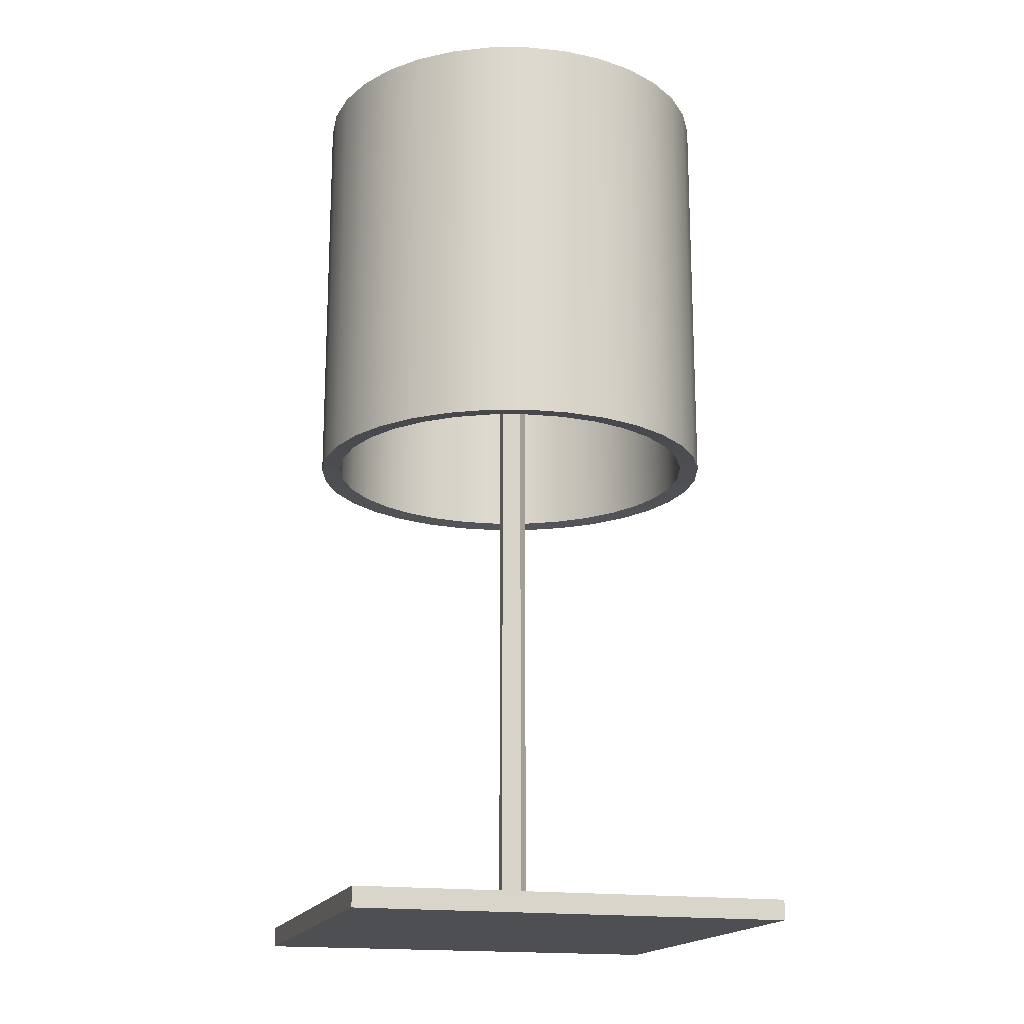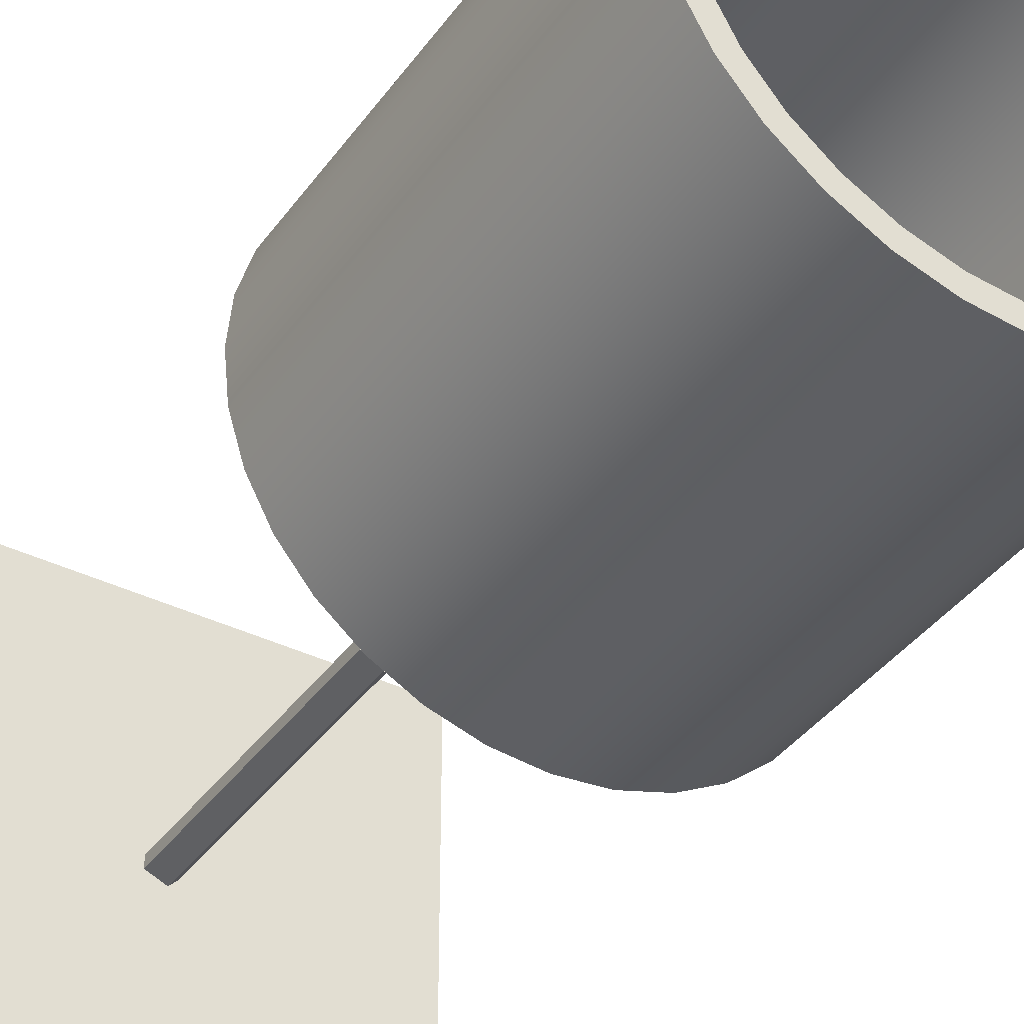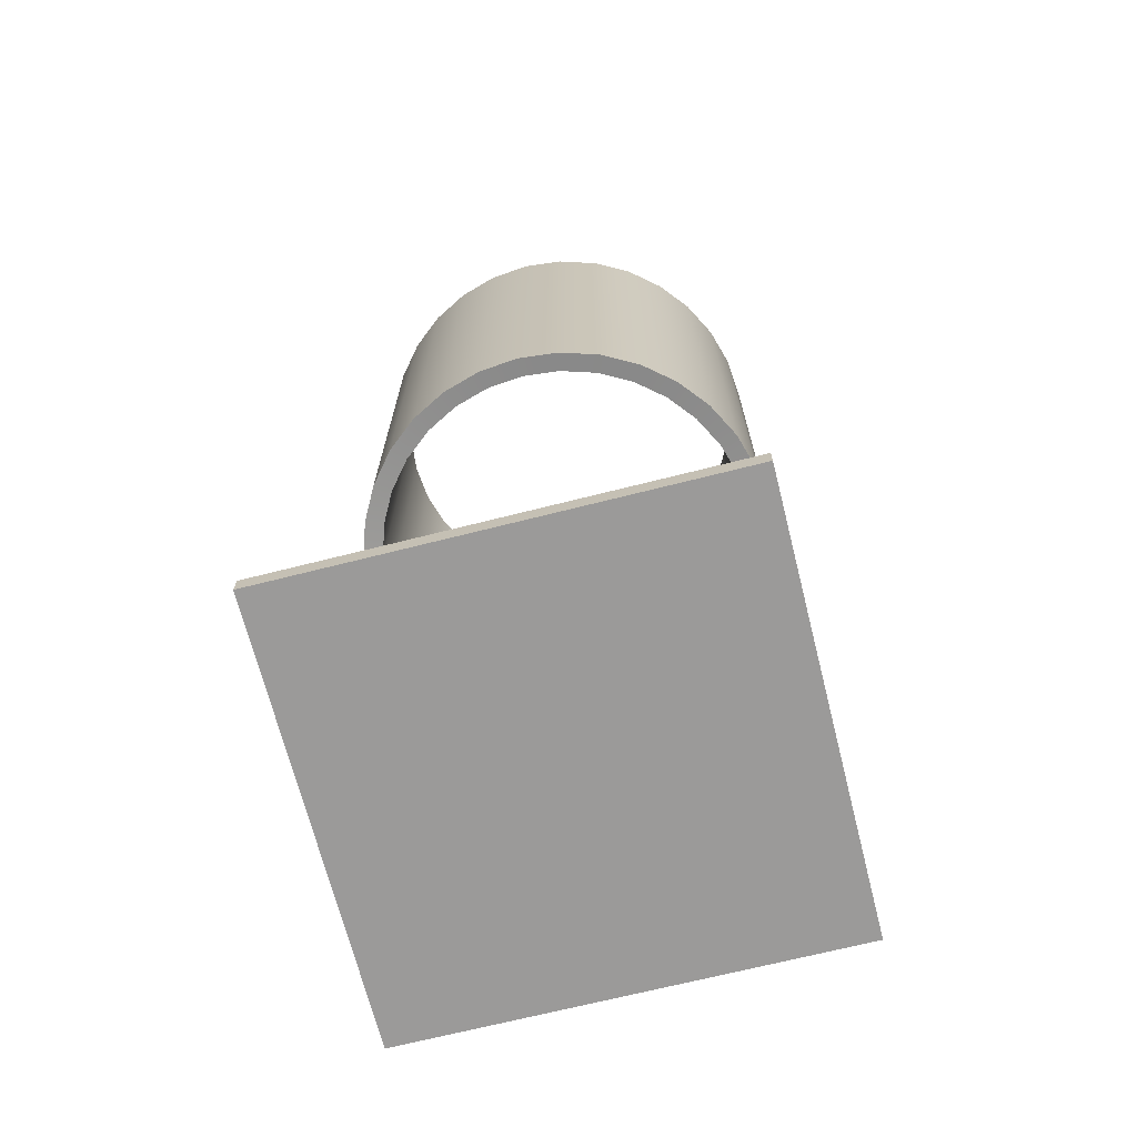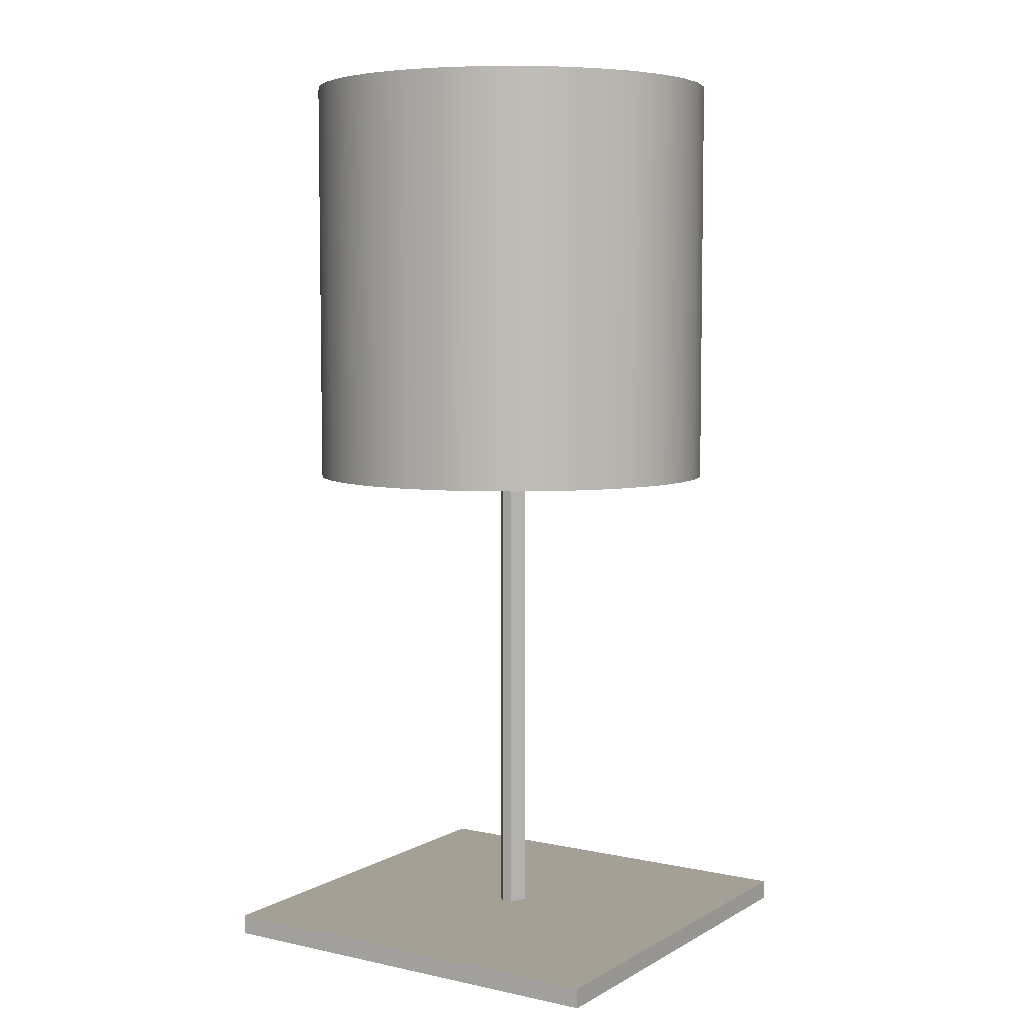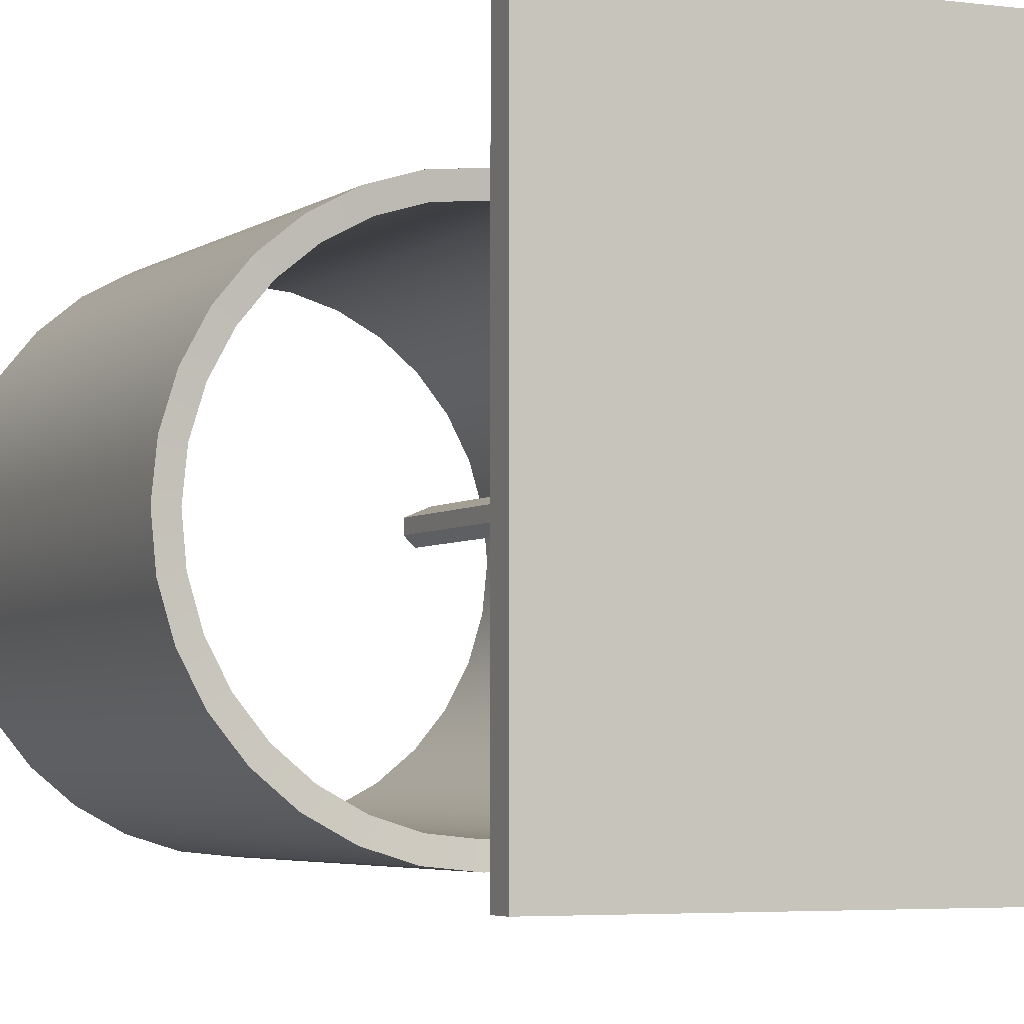
<metadata>
{"format":"obj","ext":"obj","renderer":"f3d","projection":"perspective","resolution":1024,"background":"white","views":[{"elev":-17.6,"azim":163.9,"up":"+Y"},{"elev":-38.6,"azim":148.3,"up":"+Z"},{"elev":-69.5,"azim":104.2,"up":"+Y"},{"elev":5.9,"azim":122.7,"up":"+Y"},{"elev":-4.0,"azim":-24.7,"up":"+Z"}]}
</metadata>
<code>
v -0.1628 8.5e-05 0.163
v -0.1628 0.01508 0.163
v 0.1632 8.5e-05 0.163
v 0.00983 0.451 -0.004871
v 0.00983 0.451 0.003283
v -0.009856 0.451 -0.004871
v -0.00409 0.01013 -0.01064
v 0.03241 0.3841 -0.1572
v 0.03241 0.7034 -0.1572
v 0.06241 0.3841 -0.1483
v 0.09009 0.3841 -0.1337
v 0.09009 0.7034 -0.1337
v 0.1144 0.3841 -0.114
v 0.1144 0.7034 -0.114
v 0.1344 0.3841 -0.08991
v 0.1344 0.7034 -0.08991
v 0.1493 0.3841 -0.0624
v 0.1493 0.7034 -0.0624
v 0.1585 0.3841 -0.03251
v 0.1618 0.3841 -0.001384
v 0.1618 0.7034 -0.001384
v 0.1589 0.3841 0.02977
v 0.1589 0.7034 0.02977
v 0.15 0.3841 0.05977
v 0.15 0.7034 0.05977
v 0.1354 0.3841 0.08745
v 0.1157 0.3841 0.1118
v 0.1157 0.7034 0.1118
v 0.09161 0.3841 0.1317
v 0.09161 0.7034 0.1317
v 0.06409 0.3841 0.1467
v 0.0342 0.3841 0.1559
v -0.02808 0.3841 0.1563
v -0.05808 0.3841 0.1474
v -0.08576 0.3841 0.1328
v -0.1101 0.3841 0.113
v -0.1301 0.3841 0.08897
v -0.1301 0.7034 0.08897
v -0.145 0.3841 0.06146
v -0.1542 0.3841 0.03157
v -0.1575 0.3841 0.000444
v -0.1575 0.7034 0.000444
v -0.1546 0.3841 -0.03071
v -0.1546 0.7034 -0.03071
v -0.1457 0.3841 -0.06071
v -0.1457 0.7034 -0.06071
v -0.1311 0.3841 -0.08839
v -0.1311 0.7034 -0.08839
v -0.1114 0.3841 -0.1127
v -0.08728 0.3841 -0.1327
v -0.05977 0.3841 -0.1476
v -0.05977 0.7034 -0.1476
v -0.02987 0.3841 -0.1569
v -0.02987 0.7034 -0.1569
v 0.003078 0.3841 0.1592
v 0.003078 0.7034 0.1592
v 0.001249 0.3841 -0.1601
v 0.001249 0.7034 -0.1601
v 0.147 0.7034 -0.0013
v 0.08194 0.7034 -0.1214
v 0.123 0.7034 0.0793
v 0.1363 0.7034 0.05419
v 0.1357 0.7034 -0.05666
v 0.05835 0.7034 0.133
v 0.002993 0.7034 0.1444
v -0.05249 0.7034 0.1337
v -0.07761 0.7034 0.1204
v -0.09966 0.7034 0.1025
v -0.1313 0.7034 0.05572
v -0.14 0.7034 -0.02791
v -0.1008 0.7034 -0.1023
v -0.05403 0.7034 -0.134
v -0.0269 0.7034 -0.1424
v 0.05682 0.7034 -0.1346
v 0.147 0.3858 -0.001299
v 0.1441 0.3858 -0.02954
v 0.104 0.3858 -0.1035
v 0.08194 0.3858 -0.1214
v 0.123 0.3858 0.0793
v 0.1363 0.3858 0.05419
v 0.1052 0.3858 0.1014
v 0.08332 0.3858 0.1195
v 0.1357 0.3858 -0.05666
v 0.03123 0.3858 0.1414
v 0.05835 0.3858 0.133
v 0.1444 0.3858 0.02697
v 0.1221 0.3858 -0.08162
v 0.002993 0.3858 0.1444
v -0.02528 0.3858 0.1417
v -0.05249 0.3858 0.1337
v -0.07761 0.3858 0.1204
v -0.09966 0.3858 0.1025
v -0.1178 0.3858 0.08068
v -0.1313 0.3858 0.05572
v -0.1397 0.3858 0.0286
v -0.1427 0.3858 0.000359
v -0.14 0.3858 -0.02791
v -0.132 0.3858 -0.05513
v -0.1187 0.3858 -0.08024
v -0.1008 0.3858 -0.1023
v -0.07899 0.3858 -0.1204
v -0.05403 0.3858 -0.134
v -0.0269 0.3858 -0.1424
v 0.001334 0.3858 -0.1453
v 0.0296 0.3858 -0.1427
v 0.05682 0.3858 -0.1346
v -0.1628 8.5e-05 -0.163
v -0.1628 0.01508 -0.163
v 0.1632 8.5e-05 -0.163
v 0.1632 0.01508 -0.163
v 0.1632 0.01508 0.163
v 0.00983 0.01013 -0.004871
v 0.00983 0.01013 0.003283
v 0.004064 0.01013 0.009049
v 0.004064 0.451 0.009049
v -0.009856 0.01013 0.003283
v -0.009856 0.451 0.003283
v -0.009856 0.01013 -0.004871
v -0.00409 0.451 -0.01064
v 0.1585 0.7034 -0.03251
v 0.1354 0.7034 0.08745
v 0.0342 0.7034 0.1559
v 0.06409 0.7034 0.1467
v -0.02808 0.7034 0.1563
v -0.05808 0.7034 0.1474
v -0.08576 0.7034 0.1328
v -0.1101 0.7034 0.113
v -0.145 0.7034 0.06146
v -0.1542 0.7034 0.03157
v -0.1114 0.7034 -0.1127
v -0.08728 0.7034 -0.1327
v 0.06241 0.7034 -0.1483
v 0.1441 0.7034 -0.02954
v 0.104 0.7034 -0.1035
v 0.1052 0.7034 0.1014
v 0.08332 0.7034 0.1195
v 0.03123 0.7034 0.1414
v 0.1444 0.7034 0.02697
v 0.1221 0.7034 -0.08162
v -0.02528 0.7034 0.1417
v -0.1178 0.7034 0.08068
v -0.1397 0.7034 0.0286
v -0.1427 0.7034 0.000359
v -0.132 0.7034 -0.05513
v -0.1187 0.7034 -0.08024
v -0.07899 0.7034 -0.1204
v 0.001334 0.7034 -0.1453
v 0.0296 0.7034 -0.1427
v 0.1632 0.01508 -0.163
v 0.1632 0.01508 -0.163
v 0.1632 0.01508 0.163
v 0.1632 0.01508 0.163
v 0.004064 0.451 0.009049
v 0.004064 0.01013 0.009049
v -0.009856 0.451 0.003283
v -0.009856 0.01013 0.003283
v 0.15 0.3841 0.05977
v 0.1354 0.3841 0.08745
v 0.09009 0.3841 -0.1337
v 0.1144 0.3841 -0.114
v 0.1589 0.3841 0.02977
v 0.1157 0.3841 0.1118
v 0.09161 0.3841 0.1317
v 0.06409 0.3841 0.1467
v 0.0342 0.7034 0.1559
v 0.06409 0.7034 0.1467
v 0.0342 0.3841 0.1559
v 0.003078 0.3841 0.1592
v -0.02808 0.3841 0.1563
v -0.05808 0.3841 0.1474
v -0.05808 0.7034 0.1474
v -0.02808 0.7034 0.1563
v 0.1585 0.3841 -0.03251
v 0.1618 0.3841 -0.001384
v -0.08576 0.3841 0.1328
v -0.08576 0.7034 0.1328
v -0.1101 0.3841 0.113
v -0.1101 0.7034 0.113
v -0.1301 0.3841 0.08897
v -0.145 0.3841 0.06146
v -0.1542 0.3841 0.03157
v -0.1542 0.7034 0.03157
v -0.145 0.7034 0.06146
v -0.1575 0.3841 0.000444
v -0.1546 0.3841 -0.03071
v -0.1457 0.3841 -0.06071
v -0.1311 0.3841 -0.08839
v -0.1114 0.3841 -0.1127
v 0.1344 0.3841 -0.08991
v 0.1493 0.3841 -0.0624
v -0.08728 0.3841 -0.1327
v -0.08728 0.7034 -0.1327
v -0.1114 0.7034 -0.1127
v -0.05977 0.3841 -0.1476
v -0.02987 0.3841 -0.1569
v 0.001249 0.3841 -0.1601
v 0.03241 0.3841 -0.1572
v 0.06241 0.3841 -0.1483
v 0.08332 0.7034 0.1195
v 0.1052 0.7034 0.1014
v 0.1221 0.7034 -0.08162
v 0.104 0.7034 -0.1035
v -0.02528 0.7034 0.1417
v 0.002993 0.7034 0.1444
v -0.1427 0.7034 0.000359
v -0.1397 0.7034 0.0286
v -0.1187 0.7034 -0.08024
v -0.132 0.7034 -0.05513
v 0.0296 0.7034 -0.1427
v 0.001334 0.7034 -0.1453
v 0.147 0.3858 -0.001299
v 0.1441 0.3858 -0.02954
v 0.104 0.3858 -0.1035
v 0.08194 0.3858 -0.1214
v 0.123 0.3858 0.0793
v 0.1363 0.3858 0.05419
v 0.1052 0.3858 0.1014
v 0.08332 0.3858 0.1195
v 0.1357 0.3858 -0.05666
v 0.03123 0.3858 0.1414
v 0.05835 0.3858 0.133
v 0.1444 0.3858 0.02697
v 0.1221 0.3858 -0.08162
v 0.002993 0.3858 0.1444
v -0.02528 0.3858 0.1417
v -0.05249 0.3858 0.1337
v -0.07761 0.3858 0.1204
v -0.09966 0.3858 0.1025
v -0.1178 0.3858 0.08068
v -0.1313 0.3858 0.05572
v -0.1397 0.3858 0.0286
v -0.1427 0.3858 0.000359
v -0.14 0.3858 -0.02791
v -0.132 0.3858 -0.05513
v -0.1187 0.3858 -0.08024
v -0.1008 0.3858 -0.1023
v -0.07899 0.3858 -0.1204
v -0.05403 0.3858 -0.134
v -0.0269 0.3858 -0.1424
v 0.001334 0.3858 -0.1453
v 0.0296 0.3858 -0.1427
v 0.05682 0.3858 -0.1346
v -0.1628 8.5e-05 0.163
v -0.1628 8.5e-05 0.163
v 0.1632 8.5e-05 0.163
v 0.1632 8.5e-05 0.163
v 0.1589 0.7034 0.02977
v 0.1618 0.7034 -0.001384
v 0.1144 0.7034 -0.114
v 0.09009 0.7034 -0.1337
v 0.1344 0.7034 -0.08991
v 0.15 0.7034 0.05977
v 0.09161 0.7034 0.1317
v 0.1157 0.7034 0.1118
v 0.1493 0.7034 -0.0624
v -0.1546 0.7034 -0.03071
v -0.1575 0.7034 0.000444
v -0.1457 0.7034 -0.06071
v -0.1311 0.7034 -0.08839
v -0.02987 0.7034 -0.1569
v -0.05977 0.7034 -0.1476
v 0.001249 0.7034 -0.1601
v 0.03241 0.7034 -0.1572
v 0.08194 0.7034 -0.1214
v 0.05682 0.7034 -0.1346
v 0.123 0.7034 0.0793
v 0.1363 0.7034 0.05419
v -0.05249 0.7034 0.1337
v -0.07761 0.7034 0.1204
v -0.09966 0.7034 0.1025
v -0.0269 0.7034 -0.1424
v -0.05403 0.7034 -0.134
v -0.1628 8.5e-05 -0.163
v -0.1628 8.5e-05 -0.163
v -0.1628 0.01508 0.163
v -0.1628 0.01508 0.163
v -0.1628 0.01508 -0.163
v -0.1628 0.01508 -0.163
v 0.1632 8.5e-05 -0.163
v 0.1632 8.5e-05 -0.163
v 0.00983 0.451 -0.004871
v 0.00983 0.01013 -0.004871
v 0.00983 0.451 0.003283
v 0.00983 0.01013 0.003283
v -0.009856 0.451 -0.004871
v -0.009856 0.01013 -0.004871
v -0.00409 0.451 -0.01064
v -0.00409 0.01013 -0.01064
v 0.1585 0.7034 -0.03251
v 0.1354 0.7034 0.08745
v 0.003078 0.7034 0.1592
v -0.1301 0.7034 0.08897
v 0.06241 0.7034 -0.1483
v 0.147 0.7034 -0.0013
v 0.1441 0.7034 -0.02954
v 0.1357 0.7034 -0.05666
v 0.03123 0.7034 0.1414
v 0.05835 0.7034 0.133
v 0.1444 0.7034 0.02697
v -0.1178 0.7034 0.08068
v -0.1313 0.7034 0.05572
v -0.14 0.7034 -0.02791
v -0.1008 0.7034 -0.1023
v -0.07899 0.7034 -0.1204
f 275 273 244
f 278 279 274
f 149 246 280
f 152 243 245
f 109 1 107
f 108 111 110
f 153 113 5
f 7 281 112
f 283 282 4
f 249 201 251
f 178 300 292
f 60 249 250
f 292 69 128
f 252 266 290
f 155 114 115
f 299 252 247
f 176 270 178
f 248 299 247
f 286 117 6
f 74 250 132
f 208 259 258
f 263 74 132
f 287 118 285
f 262 209 263
f 69 182 128
f 295 248 120
f 124 268 171
f 73 262 260
f 171 67 176
f 261 73 260
f 205 256 257
f 304 261 192
f 207 130 259
f 63 120 18
f 182 205 257
f 130 304 192
f 256 208 258
f 266 254 290
f 168 165 56
f 169 56 172
f 125 169 172
f 175 125 126
f 177 126 127
f 179 127 38
f 180 38 183
f 181 183 129
f 184 129 42
f 185 42 44
f 186 44 46
f 187 46 48
f 188 48 193
f 191 193 131
f 194 131 52
f 195 52 54
f 196 54 58
f 9 196 58
f 198 9 293
f 159 293 12
f 160 12 14
f 16 160 14
f 190 16 255
f 173 255 289
f 174 289 21
f 161 21 23
f 157 23 25
f 121 157 25
f 162 121 28
f 163 28 30
f 164 30 123
f 167 123 165
f 204 225 203
f 65 124 291
f 122 65 291
f 303 235 236
f 203 226 66
f 303 237 146
f 136 221 64
f 146 238 272
f 66 227 269
f 133 211 294
f 272 239 271
f 269 228 68
f 264 213 134
f 271 240 147
f 68 229 141
f 62 215 61
f 147 241 148
f 141 230 301
f 61 217 135
f 265 241 242
f 301 231 142
f 135 218 136
f 265 214 264
f 142 232 143
f 133 219 212
f 139 219 296
f 297 221 220
f 143 233 70
f 138 216 62
f 294 222 138
f 134 223 139
f 70 234 144
f 297 224 204
f 144 235 145
f 24 86 22
f 86 20 22
f 75 19 20
f 19 83 17
f 17 87 15
f 87 13 15
f 13 78 11
f 11 106 10
f 106 8 10
f 8 104 57
f 57 103 53
f 103 51 53
f 51 101 50
f 101 49 50
f 100 47 49
f 47 98 45
f 98 43 45
f 43 96 41
f 96 40 41
f 40 94 39
f 94 37 39
f 93 36 37
f 92 35 36
f 91 34 35
f 90 33 34
f 33 88 55
f 88 32 55
f 32 85 31
f 85 29 31
f 82 27 29
f 27 79 26
f 79 24 26
f 201 18 251
f 200 253 254
f 253 298 166
f 298 122 166
f 275 277 273
f 278 150 279
f 149 151 246
f 152 276 243
f 109 3 1
f 108 2 111
f 153 154 113
f 7 119 281
f 283 284 282
f 249 202 201
f 178 270 300
f 60 202 249
f 292 300 69
f 252 267 266
f 155 156 114
f 299 267 252
f 176 67 270
f 248 59 299
f 286 116 117
f 74 60 250
f 208 207 259
f 263 209 74
f 287 288 118
f 262 210 209
f 69 206 182
f 295 59 248
f 124 140 268
f 73 210 262
f 171 268 67
f 261 72 73
f 205 302 256
f 304 72 261
f 207 71 130
f 63 295 120
f 182 206 205
f 130 71 304
f 256 302 208
f 266 200 254
f 168 167 165
f 169 168 56
f 125 170 169
f 175 170 125
f 177 175 126
f 179 177 127
f 180 179 38
f 181 180 183
f 184 181 129
f 185 184 42
f 186 185 44
f 187 186 46
f 188 187 48
f 191 188 193
f 194 191 131
f 195 194 52
f 196 195 54
f 9 197 196
f 198 197 9
f 159 198 293
f 160 159 12
f 16 189 160
f 190 189 16
f 173 190 255
f 174 173 289
f 161 174 21
f 157 161 23
f 121 158 157
f 162 158 121
f 163 162 28
f 164 163 30
f 167 164 123
f 204 224 225
f 65 140 124
f 122 137 65
f 303 145 235
f 203 225 226
f 303 236 237
f 136 218 221
f 146 237 238
f 66 226 227
f 133 212 211
f 272 238 239
f 269 227 228
f 264 214 213
f 271 239 240
f 68 228 229
f 62 216 215
f 147 240 241
f 141 229 230
f 61 215 217
f 265 148 241
f 301 230 231
f 135 217 218
f 265 242 214
f 142 231 232
f 133 296 219
f 139 223 219
f 297 64 221
f 143 232 233
f 138 222 216
f 294 211 222
f 134 213 223
f 70 233 234
f 297 220 224
f 144 234 235
f 24 80 86
f 86 75 20
f 75 76 19
f 19 76 83
f 17 83 87
f 87 77 13
f 13 77 78
f 11 78 106
f 106 105 8
f 8 105 104
f 57 104 103
f 103 102 51
f 51 102 101
f 101 100 49
f 100 99 47
f 47 99 98
f 98 97 43
f 43 97 96
f 96 95 40
f 40 95 94
f 94 93 37
f 93 92 36
f 92 91 35
f 91 90 34
f 90 89 33
f 33 89 88
f 88 84 32
f 32 84 85
f 85 82 29
f 82 81 27
f 27 81 79
f 79 80 24
f 201 63 18
f 200 199 253
f 253 199 298
f 298 137 122

</code>
